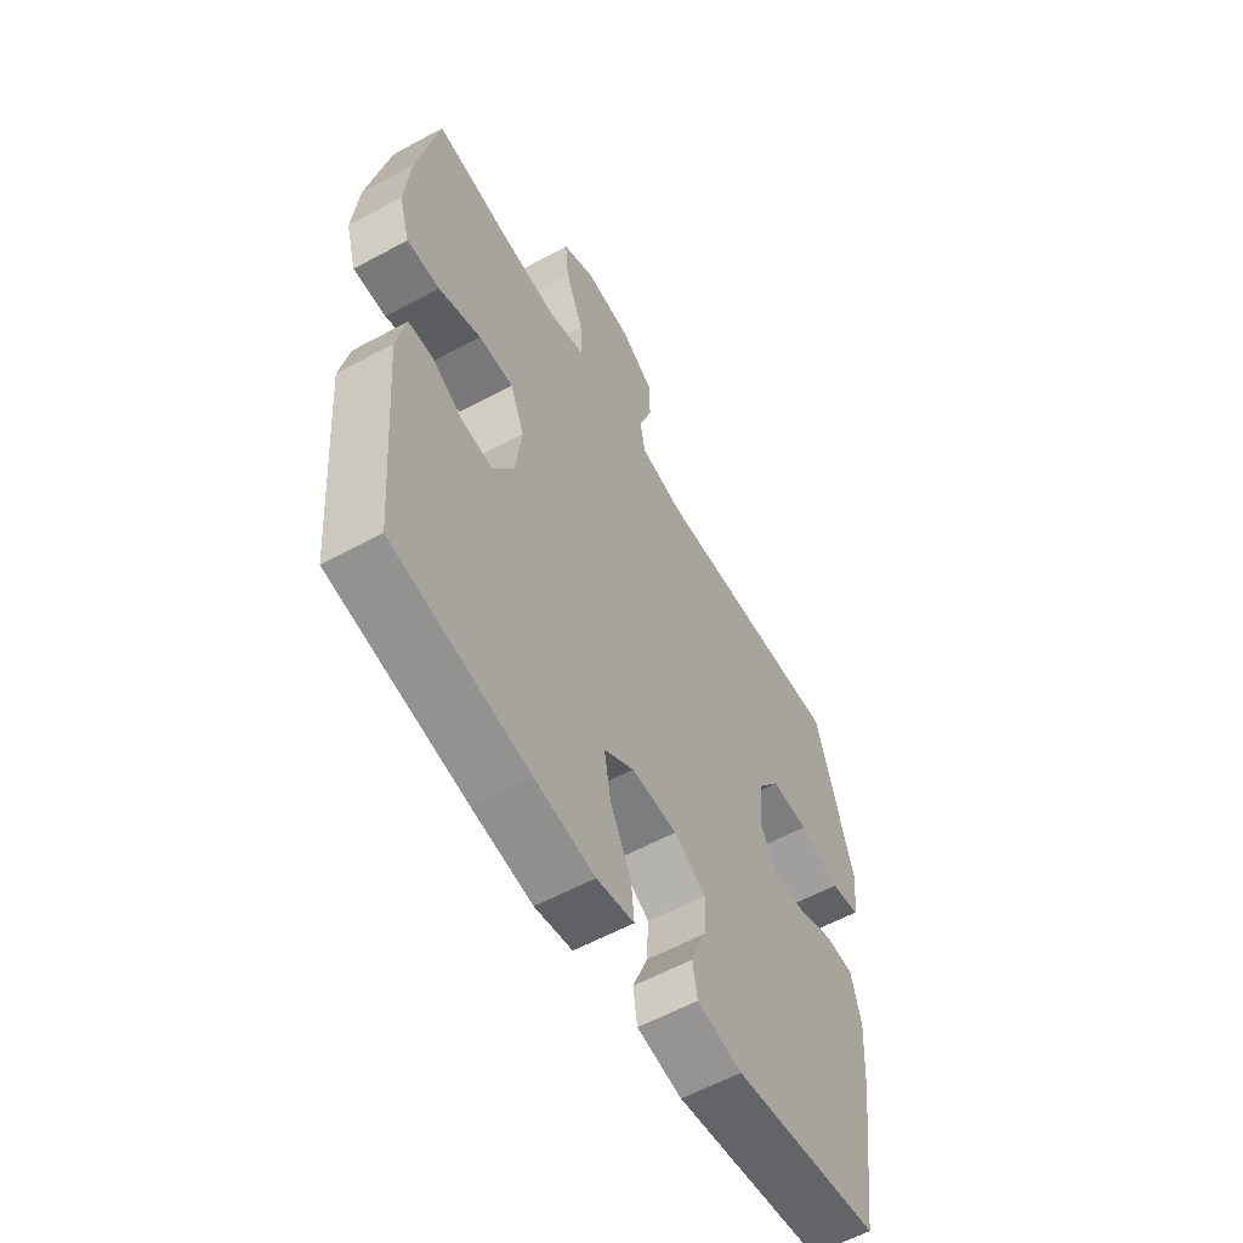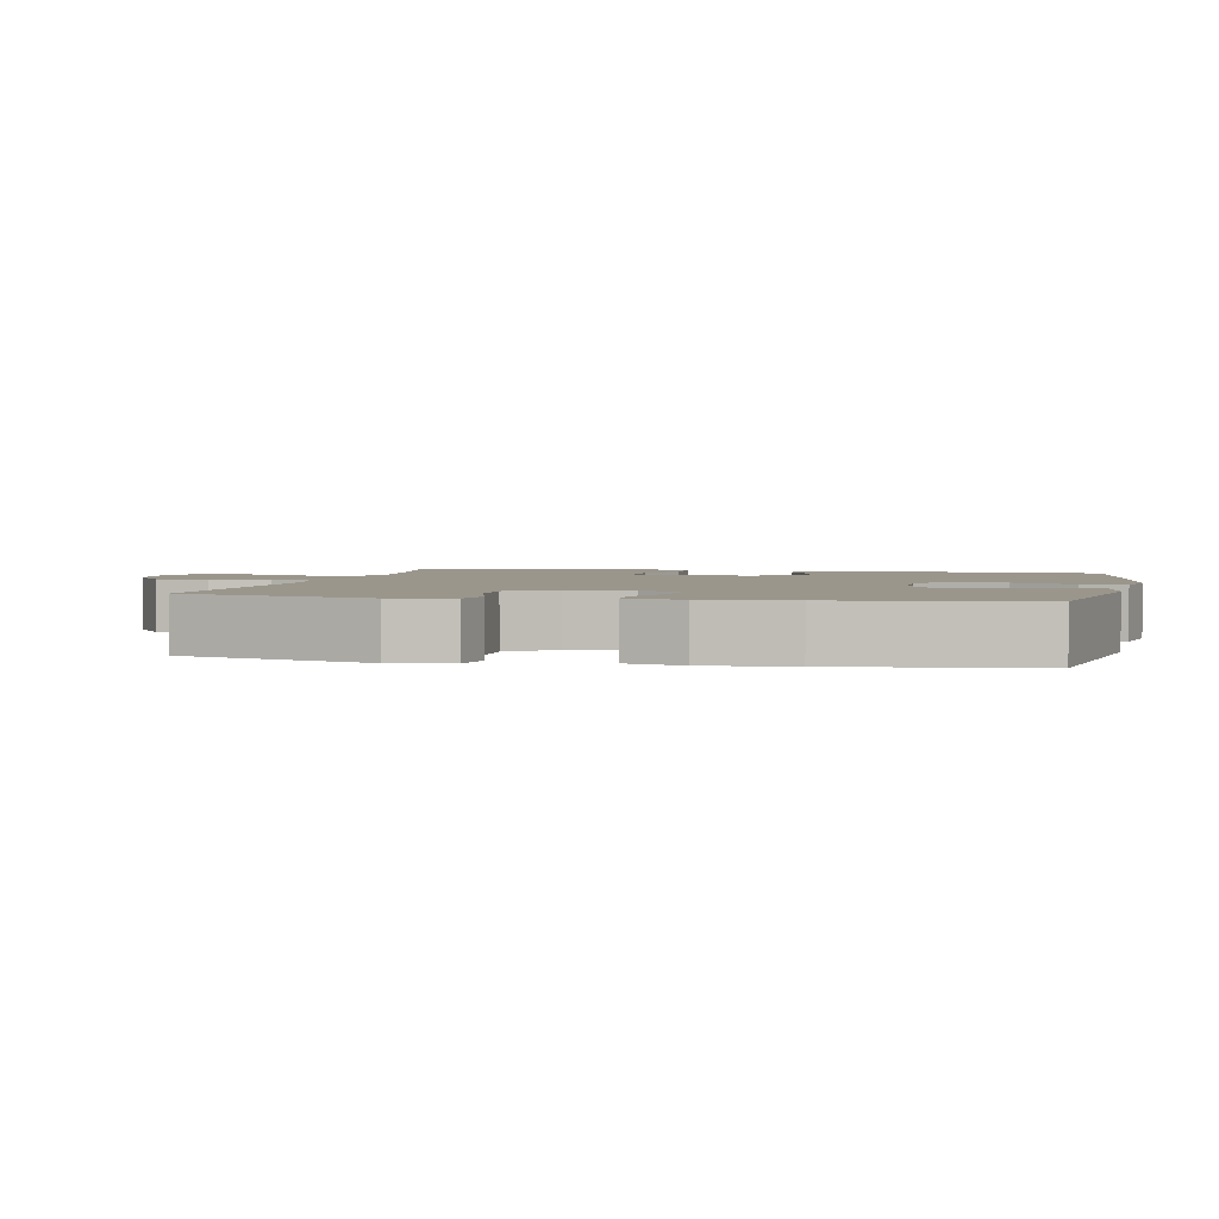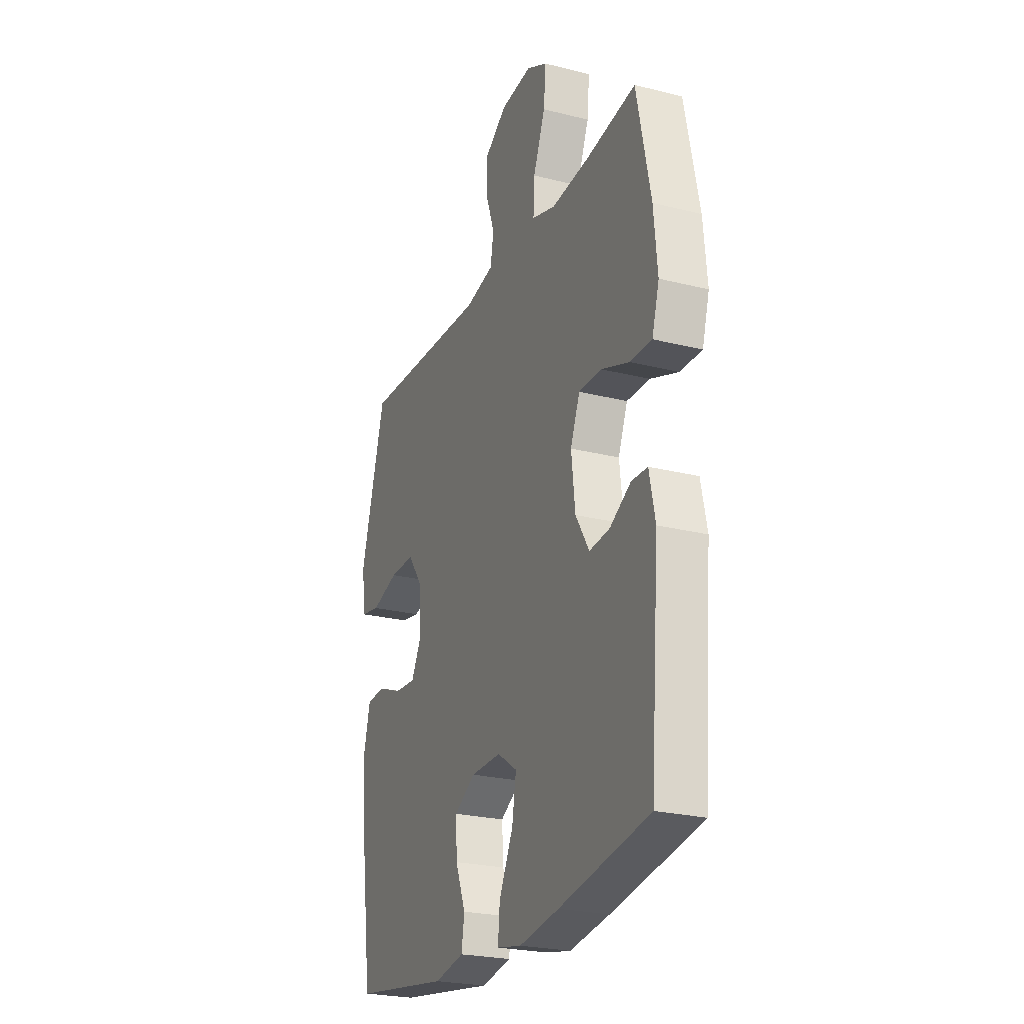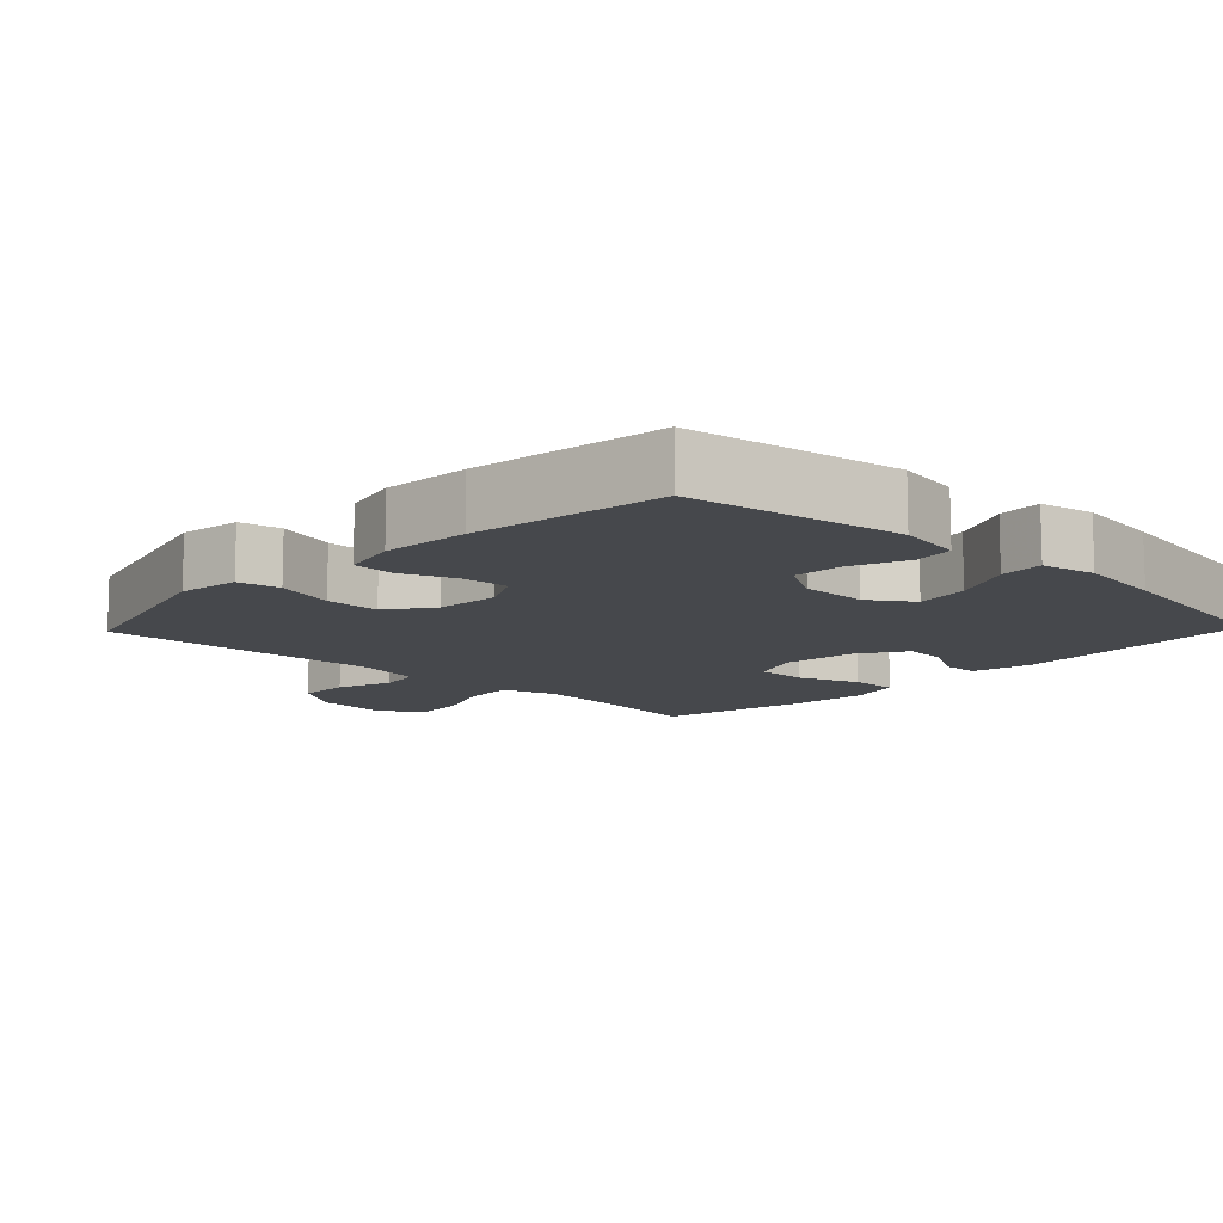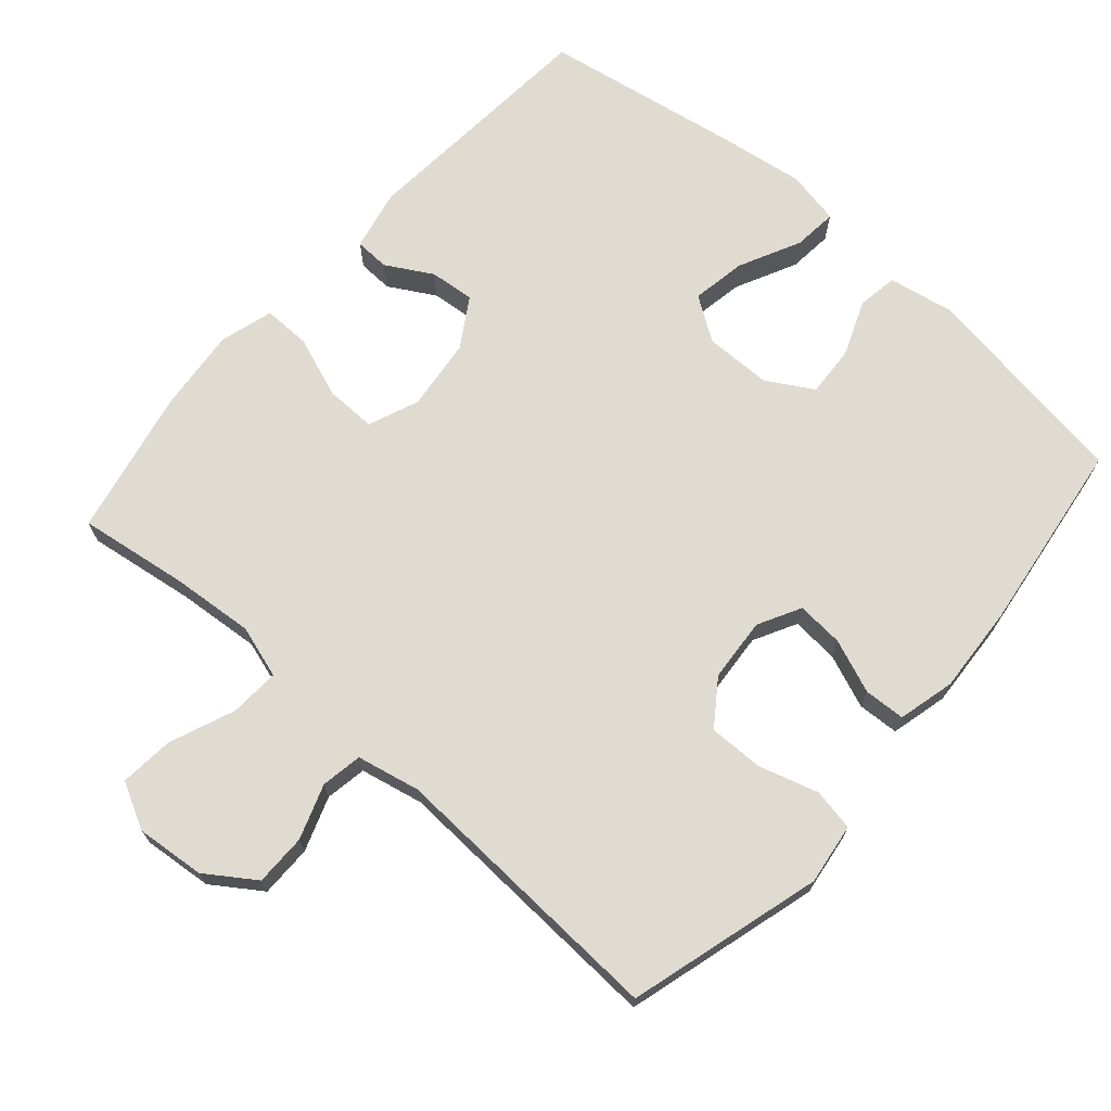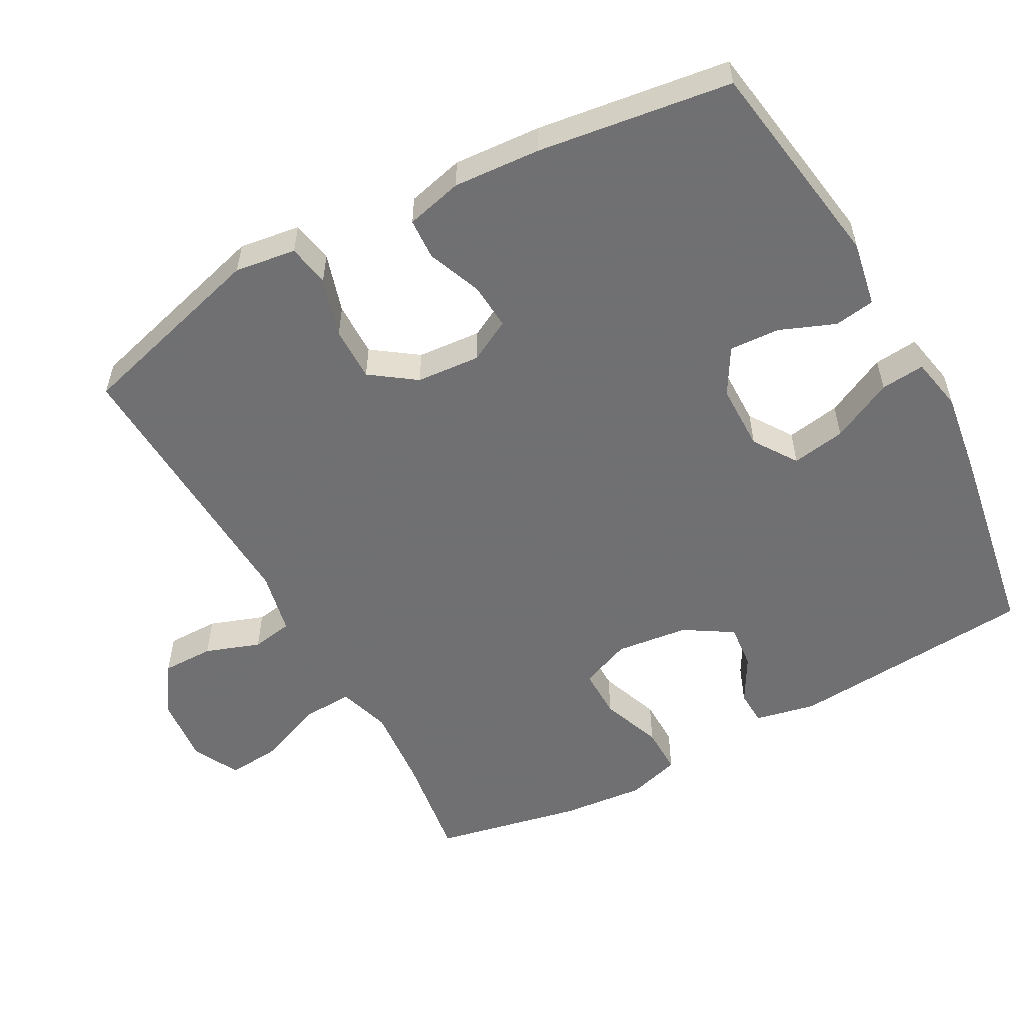
<metadata>
{"format":"obj","ext":"obj","renderer":"f3d","projection":"perspective","resolution":1024,"background":"white","views":[{"elev":-58.5,"azim":-60.7,"up":"+Z"},{"elev":2.5,"azim":102.4,"up":"+Y"},{"elev":-24.5,"azim":-112.4,"up":"+Z"},{"elev":-11.1,"azim":136.2,"up":"+Y"},{"elev":70.2,"azim":41.2,"up":"+Y"},{"elev":-55.0,"azim":118.6,"up":"+Y"}]}
</metadata>
<code>
v -0.5 0.07 -0.5
v -0.528 0.07 -0.152
v -0.51 0.07 -0.066
v -0.461 0.07 -0.064
v -0.396 0.07 -0.101
v -0.333 0.07 -0.107
v -0.291 0.07 -0.039
v -0.279 0.07 0.063
v -0.308 0.07 0.134
v -0.379 0.07 0.133
v -0.465 0.07 0.101
v -0.532 0.07 0.1
v -0.554 0.07 0.175
v -0.543 0.07 0.292
v -0.5 0.07 0.5
v -0.347 0.07 0.478
v -0.229 0.07 0.468
v -0.155 0.07 0.491
v -0.159 0.07 0.561
v -0.196 0.07 0.653
v -0.203 0.07 0.729
v -0.138 0.07 0.763
v -0.041 0.07 0.754
v 0.028 0.07 0.707
v 0.028 0.07 0.634
v 0.001 0.07 0.557
v 0.011 0.07 0.499
v 0.1 0.07 0.48
v 0.5 0.07 0.5
v 0.577 0.07 0.227
v 0.565 0.07 0.141
v 0.506 0.07 0.13
v 0.422 0.07 0.155
v 0.345 0.07 0.156
v 0.3 0.07 0.093
v 0.293 0.07 0.003
v 0.325 0.07 -0.057
v 0.391 0.07 -0.052
v 0.467 0.07 -0.022
v 0.525 0.07 -0.025
v 0.545 0.07 -0.105
v 0.537 0.07 -0.228
v 0.5 0.07 -0.5
v 0.199 0.07 -0.546
v 0.107 0.07 -0.529
v 0.098 0.07 -0.472
v 0.129 0.07 -0.394
v 0.133 0.07 -0.323
v 0.068 0.07 -0.285
v -0.026 0.07 -0.284
v -0.087 0.07 -0.325
v -0.074 0.07 -0.401
v -0.031 0.07 -0.488
v -0.025 0.07 -0.55
v -0.101 0.07 -0.565
v -0.224 0.07 -0.547
v -0.5 0 -0.5
v -0.528 0 -0.152
v -0.51 0 -0.066
v -0.461 0 -0.064
v -0.396 0 -0.101
v -0.333 0 -0.107
v -0.291 0 -0.039
v -0.279 0 0.063
v -0.308 0 0.134
v -0.379 0 0.133
v -0.465 0 0.101
v -0.532 0 0.1
v -0.554 0 0.175
v -0.543 0 0.292
v -0.5 0 0.5
v -0.347 0 0.478
v -0.229 0 0.468
v -0.155 0 0.491
v -0.159 0 0.561
v -0.196 0 0.653
v -0.203 0 0.729
v -0.138 0 0.763
v -0.041 0 0.754
v 0.028 0 0.707
v 0.028 0 0.634
v 0.001 0 0.557
v 0.011 0 0.499
v 0.1 0 0.48
v 0.5 0 0.5
v 0.577 0 0.227
v 0.565 0 0.141
v 0.506 0 0.13
v 0.422 0 0.155
v 0.345 0 0.156
v 0.3 0 0.093
v 0.293 0 0.003
v 0.325 0 -0.057
v 0.391 0 -0.052
v 0.467 0 -0.022
v 0.525 0 -0.025
v 0.545 0 -0.105
v 0.537 0 -0.228
v 0.5 0 -0.5
v 0.199 0 -0.546
v 0.107 0 -0.529
v 0.098 0 -0.472
v 0.129 0 -0.394
v 0.133 0 -0.323
v 0.068 0 -0.285
v -0.026 0 -0.284
v -0.087 0 -0.325
v -0.074 0 -0.401
v -0.031 0 -0.488
v -0.025 0 -0.55
v -0.101 0 -0.565
v -0.224 0 -0.547
f 52 53 54 55
f 51 52 55 56
f 44 45 46 47
f 44 47 48
f 43 44 48
f 42 43 48 49
f 38 39 40 41
f 37 38 41 42
f 30 31 32 33
f 28 29 30 33
f 27 28 33 34
f 23 24 25 26
f 23 26 27
f 22 23 27
f 19 20 21 22
f 18 19 22 27
f 17 18 27 34
f 13 14 15 16
f 10 11 12 13
f 9 10 13 16
f 8 9 16 17
f 2 3 4 5
f 2 5 6
f 51 56 1 2
f 50 51 2 6
f 37 42 49 50
f 36 37 50 6
f 35 36 6 7
f 17 34 35
f 7 8 17 35
f 111 110 109 108
f 112 111 108 107
f 103 102 101 100
f 104 103 100
f 104 100 99
f 105 104 99 98
f 97 96 95 94
f 98 97 94 93
f 89 88 87 86
f 89 86 85 84
f 90 89 84 83
f 82 81 80 79
f 83 82 79
f 83 79 78
f 78 77 76 75
f 83 78 75 74
f 90 83 74 73
f 72 71 70 69
f 69 68 67 66
f 72 69 66 65
f 73 72 65 64
f 61 60 59 58
f 62 61 58
f 58 57 112 107
f 62 58 107 106
f 106 105 98 93
f 62 106 93 92
f 63 62 92 91
f 91 90 73
f 91 73 64 63
f 1 57 58 2
f 2 58 59 3
f 3 59 60 4
f 4 60 61 5
f 5 61 62 6
f 6 62 63 7
f 7 63 64 8
f 8 64 65 9
f 9 65 66 10
f 10 66 67 11
f 11 67 68 12
f 12 68 69 13
f 13 69 70 14
f 14 70 71 15
f 15 71 72 16
f 16 72 73 17
f 17 73 74 18
f 18 74 75 19
f 19 75 76 20
f 20 76 77 21
f 21 77 78 22
f 22 78 79 23
f 23 79 80 24
f 24 80 81 25
f 25 81 82 26
f 26 82 83 27
f 27 83 84 28
f 28 84 85 29
f 29 85 86 30
f 30 86 87 31
f 31 87 88 32
f 32 88 89 33
f 33 89 90 34
f 34 90 91 35
f 35 91 92 36
f 36 92 93 37
f 37 93 94 38
f 38 94 95 39
f 39 95 96 40
f 40 96 97 41
f 41 97 98 42
f 42 98 99 43
f 43 99 100 44
f 44 100 101 45
f 45 101 102 46
f 46 102 103 47
f 47 103 104 48
f 48 104 105 49
f 49 105 106 50
f 50 106 107 51
f 51 107 108 52
f 52 108 109 53
f 53 109 110 54
f 54 110 111 55
f 55 111 112 56
f 56 112 57 1

</code>
